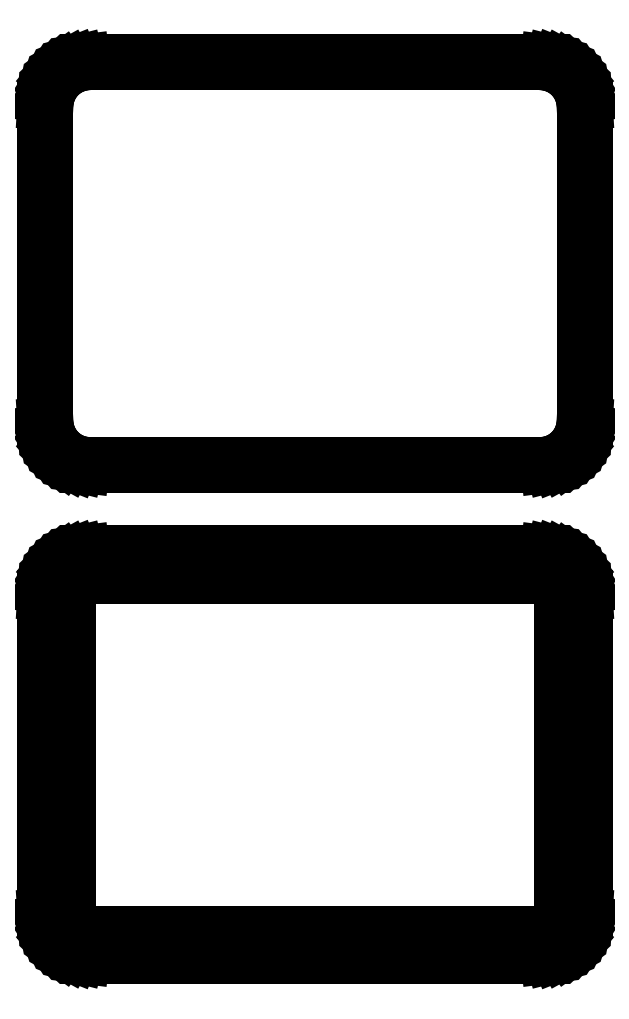
<metadata>
{"format":"dxf","ext":"dxf","renderer":"ezdxf+matplotlib","layout":"modelspace","background":"white","min_lineweight":24,"dpi":150}
</metadata>
<code>
0
SECTION
2
ENTITIES
0
LINE
8
0
10
25.94
20
139.6
11
26.55
21
139.7
0
LINE
8
0
10
26.55
20
139.7
11
27.13
21
140
0
LINE
8
0
10
27.13
20
140
11
27.68
21
140.3
0
LINE
8
0
10
27.68
20
140.3
11
28.19
21
140.6
0
LINE
8
0
10
28.19
20
140.6
11
28.64
21
141.1
0
LINE
8
0
10
28.64
20
141.1
11
29.05
21
141.6
0
LINE
8
0
10
29.05
20
141.6
11
29.38
21
142.1
0
LINE
8
0
10
29.38
20
142.1
11
29.65
21
142.7
0
LINE
8
0
10
29.65
20
142.7
11
29.84
21
143.3
0
LINE
8
0
10
29.84
20
143.3
11
29.96
21
143.9
0
LINE
8
0
10
29.96
20
143.9
11
30
21
144.5
0
LINE
8
0
10
30
20
144.5
11
30
21
179.5
0
LINE
8
0
10
30
20
179.5
11
29.96
21
180.1
0
LINE
8
0
10
29.96
20
180.1
11
29.84
21
180.7
0
LINE
8
0
10
29.84
20
180.7
11
29.65
21
181.3
0
LINE
8
0
10
29.65
20
181.3
11
29.38
21
181.9
0
LINE
8
0
10
29.38
20
181.9
11
29.05
21
182.4
0
LINE
8
0
10
29.05
20
182.4
11
28.64
21
182.9
0
LINE
8
0
10
28.64
20
182.9
11
28.19
21
183.4
0
LINE
8
0
10
28.19
20
183.4
11
27.68
21
183.7
0
LINE
8
0
10
27.68
20
183.7
11
27.13
21
184
0
LINE
8
0
10
27.13
20
184
11
26.55
21
184.3
0
LINE
8
0
10
26.55
20
184.3
11
25.94
21
184.4
0
LINE
8
0
10
25.94
20
184.4
11
25.31
21
184.5
0
LINE
8
0
10
25.31
20
184.5
11
-25.31
21
184.5
0
LINE
8
0
10
-25.31
20
184.5
11
-25.94
21
184.4
0
LINE
8
0
10
-25.94
20
184.4
11
-26.55
21
184.3
0
LINE
8
0
10
-26.55
20
184.3
11
-27.13
21
184
0
LINE
8
0
10
-27.13
20
184
11
-27.68
21
183.7
0
LINE
8
0
10
-27.68
20
183.7
11
-28.19
21
183.4
0
LINE
8
0
10
-28.19
20
183.4
11
-28.64
21
182.9
0
LINE
8
0
10
-28.64
20
182.9
11
-29.05
21
182.4
0
LINE
8
0
10
-29.05
20
182.4
11
-29.38
21
181.9
0
LINE
8
0
10
-29.38
20
181.9
11
-29.65
21
181.3
0
LINE
8
0
10
-29.65
20
181.3
11
-29.84
21
180.7
0
LINE
8
0
10
-29.84
20
180.7
11
-29.96
21
180.1
0
LINE
8
0
10
-29.96
20
180.1
11
-30
21
179.5
0
LINE
8
0
10
-30
20
179.5
11
-30
21
144.5
0
LINE
8
0
10
-30
20
144.5
11
-29.96
21
143.9
0
LINE
8
0
10
-29.96
20
143.9
11
-29.84
21
143.3
0
LINE
8
0
10
-29.84
20
143.3
11
-29.65
21
142.7
0
LINE
8
0
10
-29.65
20
142.7
11
-29.38
21
142.1
0
LINE
8
0
10
-29.38
20
142.1
11
-29.05
21
141.6
0
LINE
8
0
10
-29.05
20
141.6
11
-28.64
21
141.1
0
LINE
8
0
10
-28.64
20
141.1
11
-28.19
21
140.6
0
LINE
8
0
10
-28.19
20
140.6
11
-27.68
21
140.3
0
LINE
8
0
10
-27.68
20
140.3
11
-27.13
21
140
0
LINE
8
0
10
-27.13
20
140
11
-26.55
21
139.7
0
LINE
8
0
10
-26.55
20
139.7
11
-25.94
21
139.6
0
LINE
8
0
10
-25.94
20
139.6
11
-25.31
21
139.5
0
LINE
8
0
10
-25.31
20
139.5
11
25.31
21
139.5
0
LINE
8
0
10
25.31
20
139.5
11
25.94
21
139.6
0
LINE
8
0
10
-25.04
20
140.2
11
-25.61
21
140.3
0
LINE
8
0
10
-25.61
20
140.3
11
-26.16
21
140.4
0
LINE
8
0
10
-26.16
20
140.4
11
-26.7
21
140.6
0
LINE
8
0
10
-26.7
20
140.6
11
-27.2
21
140.9
0
LINE
8
0
10
-27.2
20
140.9
11
-27.67
21
141.2
0
LINE
8
0
10
-27.67
20
141.2
11
-28.09
21
141.6
0
LINE
8
0
10
-28.09
20
141.6
11
-28.45
21
142.1
0
LINE
8
0
10
-28.45
20
142.1
11
-28.76
21
142.5
0
LINE
8
0
10
-28.76
20
142.5
11
-29.01
21
143.1
0
LINE
8
0
10
-29.01
20
143.1
11
-29.18
21
143.6
0
LINE
8
0
10
-29.18
20
143.6
11
-29.29
21
144.2
0
LINE
8
0
10
-29.29
20
144.2
11
-29.33
21
144.8
0
LINE
8
0
10
-29.33
20
144.8
11
-29.33
21
179.2
0
LINE
8
0
10
-29.33
20
179.2
11
-29.29
21
179.8
0
LINE
8
0
10
-29.29
20
179.8
11
-29.18
21
180.4
0
LINE
8
0
10
-29.18
20
180.4
11
-29.01
21
180.9
0
LINE
8
0
10
-29.01
20
180.9
11
-28.76
21
181.5
0
LINE
8
0
10
-28.76
20
181.5
11
-28.45
21
181.9
0
LINE
8
0
10
-28.45
20
181.9
11
-28.09
21
182.4
0
LINE
8
0
10
-28.09
20
182.4
11
-27.67
21
182.8
0
LINE
8
0
10
-27.67
20
182.8
11
-27.2
21
183.1
0
LINE
8
0
10
-27.2
20
183.1
11
-26.7
21
183.4
0
LINE
8
0
10
-26.7
20
183.4
11
-26.16
21
183.6
0
LINE
8
0
10
-26.16
20
183.6
11
-25.61
21
183.7
0
LINE
8
0
10
-25.61
20
183.7
11
-25.04
21
183.8
0
LINE
8
0
10
-25.04
20
183.8
11
25.04
21
183.8
0
LINE
8
0
10
25.04
20
183.8
11
25.61
21
183.7
0
LINE
8
0
10
25.61
20
183.7
11
26.16
21
183.6
0
LINE
8
0
10
26.16
20
183.6
11
26.7
21
183.4
0
LINE
8
0
10
26.7
20
183.4
11
27.2
21
183.1
0
LINE
8
0
10
27.2
20
183.1
11
27.67
21
182.8
0
LINE
8
0
10
27.67
20
182.8
11
28.09
21
182.4
0
LINE
8
0
10
28.09
20
182.4
11
28.45
21
181.9
0
LINE
8
0
10
28.45
20
181.9
11
28.76
21
181.5
0
LINE
8
0
10
28.76
20
181.5
11
29.01
21
180.9
0
LINE
8
0
10
29.01
20
180.9
11
29.18
21
180.4
0
LINE
8
0
10
29.18
20
180.4
11
29.29
21
179.8
0
LINE
8
0
10
29.29
20
179.8
11
29.33
21
179.2
0
LINE
8
0
10
29.33
20
179.2
11
29.33
21
144.8
0
LINE
8
0
10
29.33
20
144.8
11
29.29
21
144.2
0
LINE
8
0
10
29.29
20
144.2
11
29.18
21
143.6
0
LINE
8
0
10
29.18
20
143.6
11
29.01
21
143.1
0
LINE
8
0
10
29.01
20
143.1
11
28.76
21
142.5
0
LINE
8
0
10
28.76
20
142.5
11
28.45
21
142.1
0
LINE
8
0
10
28.45
20
142.1
11
28.09
21
141.6
0
LINE
8
0
10
28.09
20
141.6
11
27.67
21
141.2
0
LINE
8
0
10
27.67
20
141.2
11
27.2
21
140.9
0
LINE
8
0
10
27.2
20
140.9
11
26.7
21
140.6
0
LINE
8
0
10
26.7
20
140.6
11
26.16
21
140.4
0
LINE
8
0
10
26.16
20
140.4
11
25.61
21
140.3
0
LINE
8
0
10
25.61
20
140.3
11
25.04
21
140.2
0
LINE
8
0
10
25.04
20
140.2
11
-25.04
21
140.2
0
LINE
8
0
10
25.94
20
85.59
11
26.55
21
85.74
0
LINE
8
0
10
26.55
20
85.74
11
27.13
21
85.98
0
LINE
8
0
10
27.13
20
85.98
11
27.68
21
86.28
0
LINE
8
0
10
27.68
20
86.28
11
28.19
21
86.65
0
LINE
8
0
10
28.19
20
86.65
11
28.64
21
87.08
0
LINE
8
0
10
28.64
20
87.08
11
29.05
21
87.56
0
LINE
8
0
10
29.05
20
87.56
11
29.38
21
88.09
0
LINE
8
0
10
29.38
20
88.09
11
29.65
21
88.66
0
LINE
8
0
10
29.65
20
88.66
11
29.84
21
89.26
0
LINE
8
0
10
29.84
20
89.26
11
29.96
21
89.87
0
LINE
8
0
10
29.96
20
89.87
11
30
21
90.5
0
LINE
8
0
10
30
20
90.5
11
30
21
125.5
0
LINE
8
0
10
30
20
125.5
11
29.96
21
126.1
0
LINE
8
0
10
29.96
20
126.1
11
29.84
21
126.7
0
LINE
8
0
10
29.84
20
126.7
11
29.65
21
127.3
0
LINE
8
0
10
29.65
20
127.3
11
29.38
21
127.9
0
LINE
8
0
10
29.38
20
127.9
11
29.05
21
128.4
0
LINE
8
0
10
29.05
20
128.4
11
28.64
21
128.9
0
LINE
8
0
10
28.64
20
128.9
11
28.19
21
129.4
0
LINE
8
0
10
28.19
20
129.4
11
27.68
21
129.7
0
LINE
8
0
10
27.68
20
129.7
11
27.13
21
130
0
LINE
8
0
10
27.13
20
130
11
26.55
21
130.3
0
LINE
8
0
10
26.55
20
130.3
11
25.94
21
130.4
0
LINE
8
0
10
25.94
20
130.4
11
25.31
21
130.5
0
LINE
8
0
10
25.31
20
130.5
11
-25.31
21
130.5
0
LINE
8
0
10
-25.31
20
130.5
11
-25.94
21
130.4
0
LINE
8
0
10
-25.94
20
130.4
11
-26.55
21
130.3
0
LINE
8
0
10
-26.55
20
130.3
11
-27.13
21
130
0
LINE
8
0
10
-27.13
20
130
11
-27.68
21
129.7
0
LINE
8
0
10
-27.68
20
129.7
11
-28.19
21
129.4
0
LINE
8
0
10
-28.19
20
129.4
11
-28.64
21
128.9
0
LINE
8
0
10
-28.64
20
128.9
11
-29.05
21
128.4
0
LINE
8
0
10
-29.05
20
128.4
11
-29.38
21
127.9
0
LINE
8
0
10
-29.38
20
127.9
11
-29.65
21
127.3
0
LINE
8
0
10
-29.65
20
127.3
11
-29.84
21
126.7
0
LINE
8
0
10
-29.84
20
126.7
11
-29.96
21
126.1
0
LINE
8
0
10
-29.96
20
126.1
11
-30
21
125.5
0
LINE
8
0
10
-30
20
125.5
11
-30
21
90.5
0
LINE
8
0
10
-30
20
90.5
11
-29.96
21
89.87
0
LINE
8
0
10
-29.96
20
89.87
11
-29.84
21
89.26
0
LINE
8
0
10
-29.84
20
89.26
11
-29.65
21
88.66
0
LINE
8
0
10
-29.65
20
88.66
11
-29.38
21
88.09
0
LINE
8
0
10
-29.38
20
88.09
11
-29.05
21
87.56
0
LINE
8
0
10
-29.05
20
87.56
11
-28.64
21
87.08
0
LINE
8
0
10
-28.64
20
87.08
11
-28.19
21
86.65
0
LINE
8
0
10
-28.19
20
86.65
11
-27.68
21
86.28
0
LINE
8
0
10
-27.68
20
86.28
11
-27.13
21
85.98
0
LINE
8
0
10
-27.13
20
85.98
11
-26.55
21
85.74
0
LINE
8
0
10
-26.55
20
85.74
11
-25.94
21
85.59
0
LINE
8
0
10
-25.94
20
85.59
11
-25.31
21
85.51
0
LINE
8
0
10
-25.31
20
85.51
11
25.31
21
85.51
0
LINE
8
0
10
25.31
20
85.51
11
25.94
21
85.59
0
LINE
8
0
10
-24.88
20
88.64
11
-25.15
21
88.68
0
LINE
8
0
10
-25.15
20
88.68
11
-25.4
21
88.74
0
LINE
8
0
10
-25.4
20
88.74
11
-25.65
21
88.84
0
LINE
8
0
10
-25.65
20
88.84
11
-25.88
21
88.97
0
LINE
8
0
10
-25.88
20
88.97
11
-26.09
21
89.12
0
LINE
8
0
10
-26.09
20
89.12
11
-26.29
21
89.31
0
LINE
8
0
10
-26.29
20
89.31
11
-26.46
21
89.51
0
LINE
8
0
10
-26.46
20
89.51
11
-26.6
21
89.73
0
LINE
8
0
10
-26.6
20
89.73
11
-26.71
21
89.97
0
LINE
8
0
10
-26.71
20
89.97
11
-26.79
21
90.23
0
LINE
8
0
10
-26.79
20
90.23
11
-26.84
21
90.49
0
LINE
8
0
10
-26.84
20
90.49
11
-26.86
21
90.75
0
LINE
8
0
10
-26.86
20
90.75
11
-26.86
21
125.2
0
LINE
8
0
10
-26.86
20
125.2
11
-26.84
21
125.5
0
LINE
8
0
10
-26.84
20
125.5
11
-26.79
21
125.8
0
LINE
8
0
10
-26.79
20
125.8
11
-26.71
21
126
0
LINE
8
0
10
-26.71
20
126
11
-26.6
21
126.3
0
LINE
8
0
10
-26.6
20
126.3
11
-26.46
21
126.5
0
LINE
8
0
10
-26.46
20
126.5
11
-26.29
21
126.7
0
LINE
8
0
10
-26.29
20
126.7
11
-26.09
21
126.9
0
LINE
8
0
10
-26.09
20
126.9
11
-25.88
21
127
0
LINE
8
0
10
-25.88
20
127
11
-25.65
21
127.2
0
LINE
8
0
10
-25.65
20
127.2
11
-25.4
21
127.3
0
LINE
8
0
10
-25.4
20
127.3
11
-25.15
21
127.3
0
LINE
8
0
10
-25.15
20
127.3
11
-24.88
21
127.4
0
LINE
8
0
10
-24.88
20
127.4
11
24.88
21
127.4
0
LINE
8
0
10
24.88
20
127.4
11
25.15
21
127.3
0
LINE
8
0
10
25.15
20
127.3
11
25.4
21
127.3
0
LINE
8
0
10
25.4
20
127.3
11
25.65
21
127.2
0
LINE
8
0
10
25.65
20
127.2
11
25.88
21
127
0
LINE
8
0
10
25.88
20
127
11
26.09
21
126.9
0
LINE
8
0
10
26.09
20
126.9
11
26.29
21
126.7
0
LINE
8
0
10
26.29
20
126.7
11
26.46
21
126.5
0
LINE
8
0
10
26.46
20
126.5
11
26.6
21
126.3
0
LINE
8
0
10
26.6
20
126.3
11
26.71
21
126
0
LINE
8
0
10
26.71
20
126
11
26.79
21
125.8
0
LINE
8
0
10
26.79
20
125.8
11
26.84
21
125.5
0
LINE
8
0
10
26.84
20
125.5
11
26.86
21
125.2
0
LINE
8
0
10
26.86
20
125.2
11
26.86
21
90.75
0
LINE
8
0
10
26.86
20
90.75
11
26.84
21
90.49
0
LINE
8
0
10
26.84
20
90.49
11
26.79
21
90.23
0
LINE
8
0
10
26.79
20
90.23
11
26.71
21
89.97
0
LINE
8
0
10
26.71
20
89.97
11
26.6
21
89.73
0
LINE
8
0
10
26.6
20
89.73
11
26.46
21
89.51
0
LINE
8
0
10
26.46
20
89.51
11
26.29
21
89.31
0
LINE
8
0
10
26.29
20
89.31
11
26.09
21
89.12
0
LINE
8
0
10
26.09
20
89.12
11
25.88
21
88.97
0
LINE
8
0
10
25.88
20
88.97
11
25.65
21
88.84
0
LINE
8
0
10
25.65
20
88.84
11
25.4
21
88.74
0
LINE
8
0
10
25.4
20
88.74
11
25.15
21
88.68
0
LINE
8
0
10
25.15
20
88.68
11
24.88
21
88.64
0
LINE
8
0
10
24.88
20
88.64
11
-24.88
21
88.64
0
ENDSEC
0
EOF

</code>
